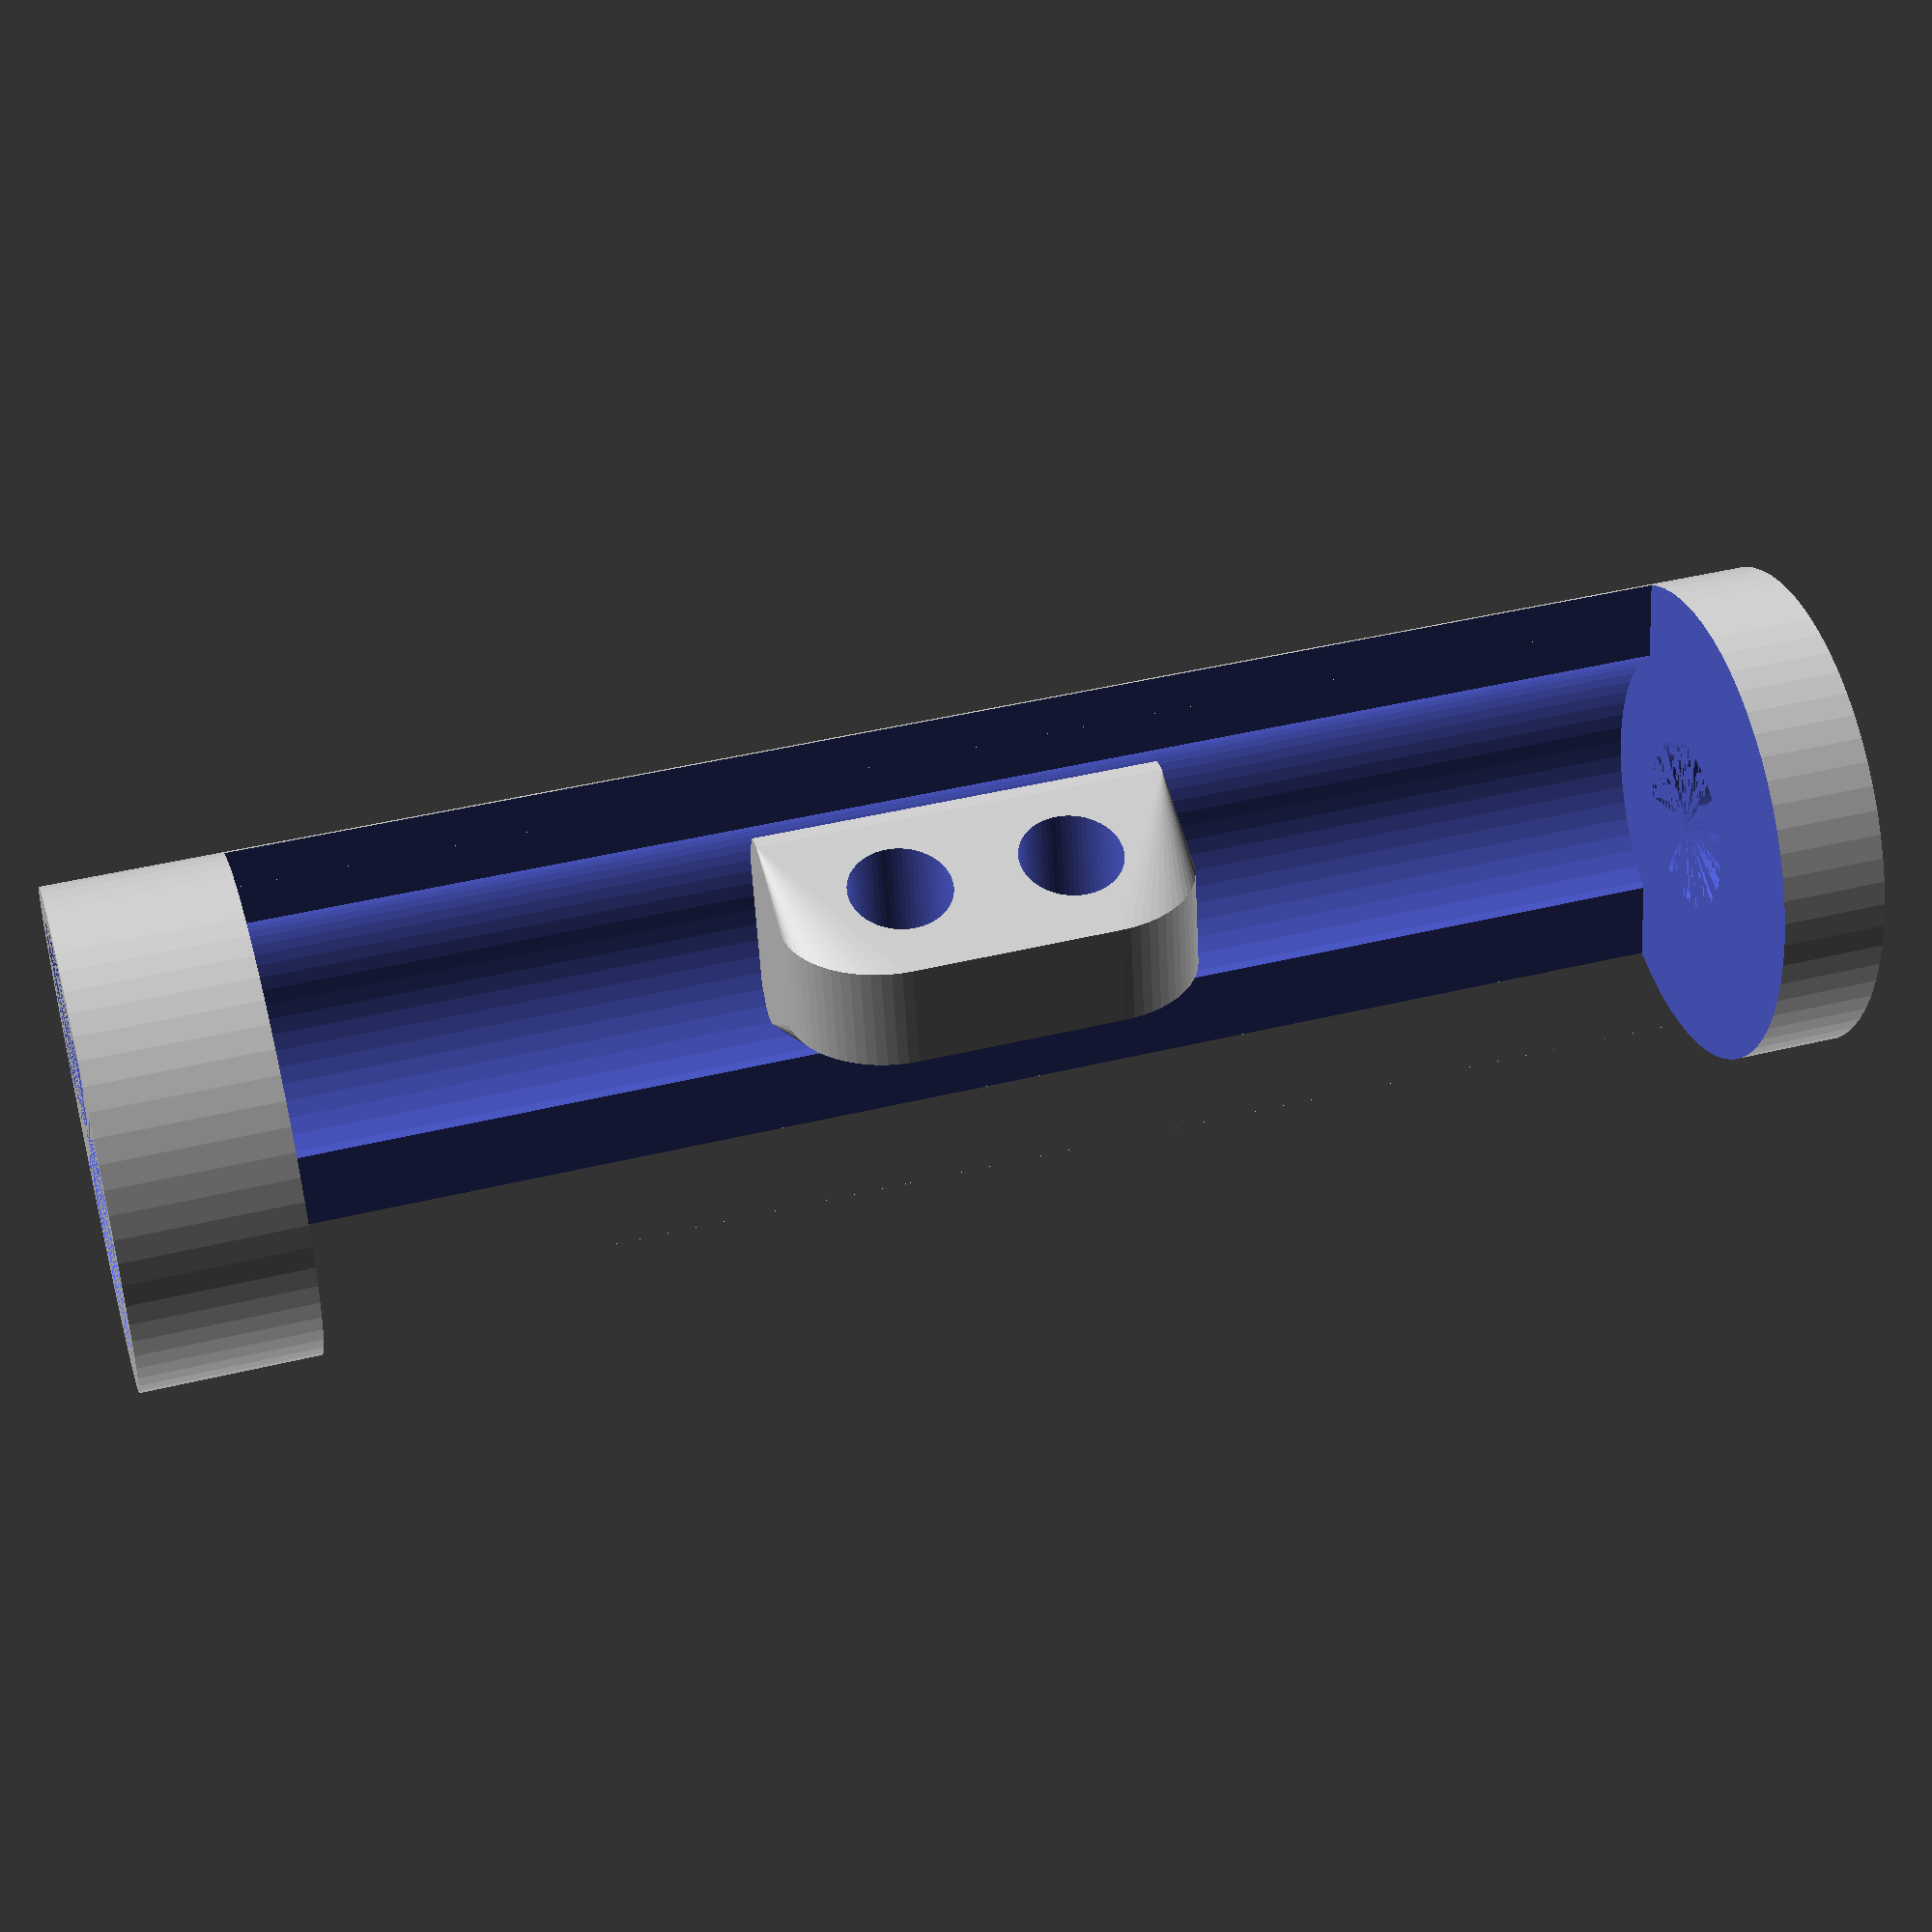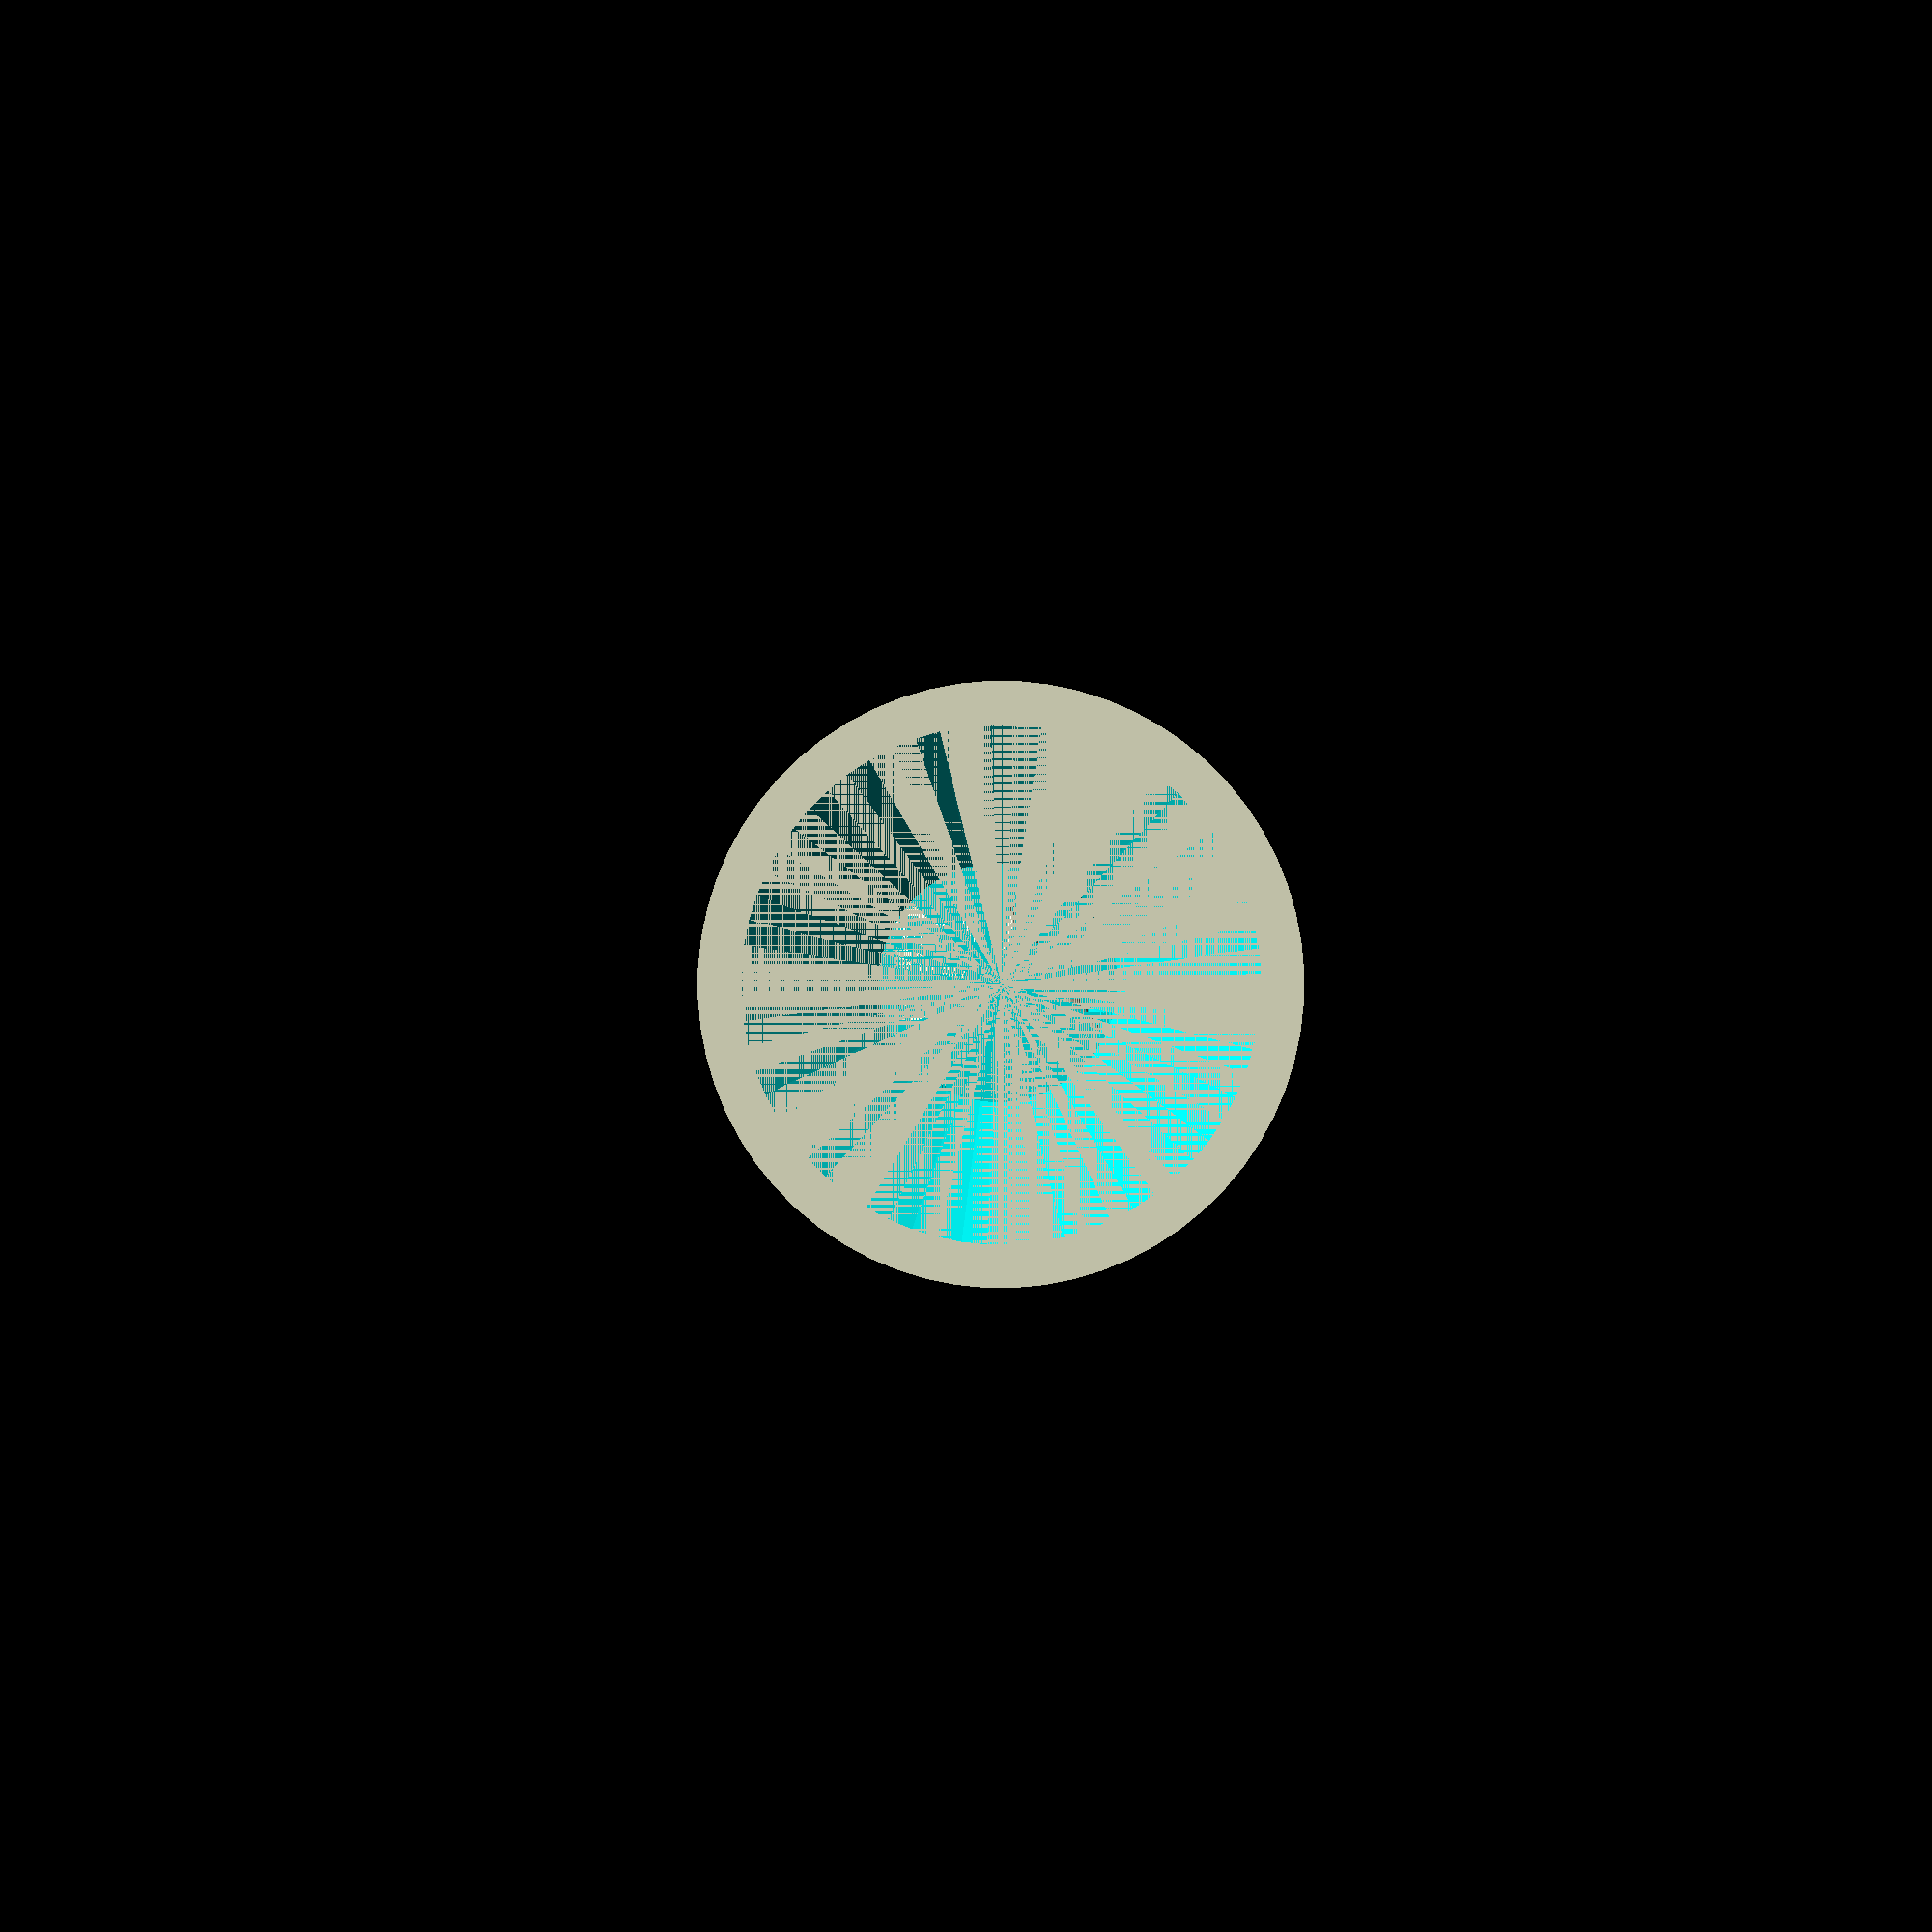
<openscad>
$fn=64;

// defaults to aa battery
$outer_heigth=49.5;
$outer_radius=7;
$inner_radius=$outer_radius - 2;

$strainrelief_thickness=3;
$strainrelief_height=3;
$strainrelief_length=6;

$plusterminal_h=3;
$plusterminal_drilling=true;
$plusterminal_r=2.5;
// without drilling a pin is added
$plusterminal_pin_h=3;
$plusterminal_pin_r=2.5;

$minusterminal_h1=3;
$minusterminal_h2=2;
$minusterminal_drilling=true;
$minusterminal_r1=2.8; // was 3
$minusterminal_r2=6;   // was 5


$inner_heigth=$outer_heigth-$plusterminal_h-$minusterminal_h1-$minusterminal_h2;

module strainrelief(h=6, l=8, t=4, holes=1.5) {
    translate([0, $inner_radius-$outer_radius+h/2, 0]) difference() {
    hull() {
      cube([t*2, 1, l*2], center=true);
      translate([0, h, -l/2]) rotate([0, 90, 0]) cylinder(h=t, r=l/2, center=true);
      translate([0, h, +l/2]) rotate([0, 90, 0]) cylinder(h=t, r=l/2, center=true);
    }
      translate([0, h, +(holes+1)]) rotate([0, 90, 0]) cylinder(h=t*2+2, r=holes, center=true);
          translate([0, h, -(holes+1)]) rotate([0, 90, 0]) cylinder(h=t*2+2, r=holes, center=true);

    }
}


difference() {
translate([0, 0, $plusterminal_h-($plusterminal_h+$minusterminal_h1+$minusterminal_h2)/2]) {
    union() {
    cylinder(h=$outer_heigth, r=$outer_radius, center=true);
    if (!$plusterminal_drilling) {
        translate([0,0, $outer_heigth/2])
        cylinder(h=$plusterminal_pin_h, r=$plusterminal_pin_r, center=true);
    }
}
}
union() {
difference() {
  union() {
    cylinder(h=$inner_heigth, r=$inner_radius, center=true);
    translate([0, 4, 0]) cube([$outer_radius*2, $outer_radius*2, $inner_heigth], center=true);
//      translate([0, 4, 0]) resize(newsize=[$outer_radius*2, $outer_radius*2, $inner_heigth]) sphere(r=$inner_heigth/2);
  }
  translate([0, $strainrelief_height/2-$inner_radius, 0]) 
  strainrelief(h=$strainrelief_height, l=$strainrelief_length, t=$strainrelief_thickness);
}
if ($plusterminal_drilling) {
  translate([0, 0, $inner_heigth/2]) cylinder(h=$plusterminal_h, r=$plusterminal_r, center=false);
}
if ($minusterminal_drilling) {
  union() {
    translate([0, 0, -$inner_heigth/2-$minusterminal_h1]) cylinder(h=$minusterminal_h1, r=$minusterminal_r1, center=false);
    translate([0, 0, -$inner_heigth/2-$minusterminal_h2-$minusterminal_h1]) cylinder(h=$minusterminal_h2, r1=$minusterminal_r2, r2=$minusterminal_r1, center=false
  );
}

}
}

}


</openscad>
<views>
elev=316.2 azim=281.2 roll=254.0 proj=p view=solid
elev=179.0 azim=199.3 roll=1.9 proj=p view=wireframe
</views>
